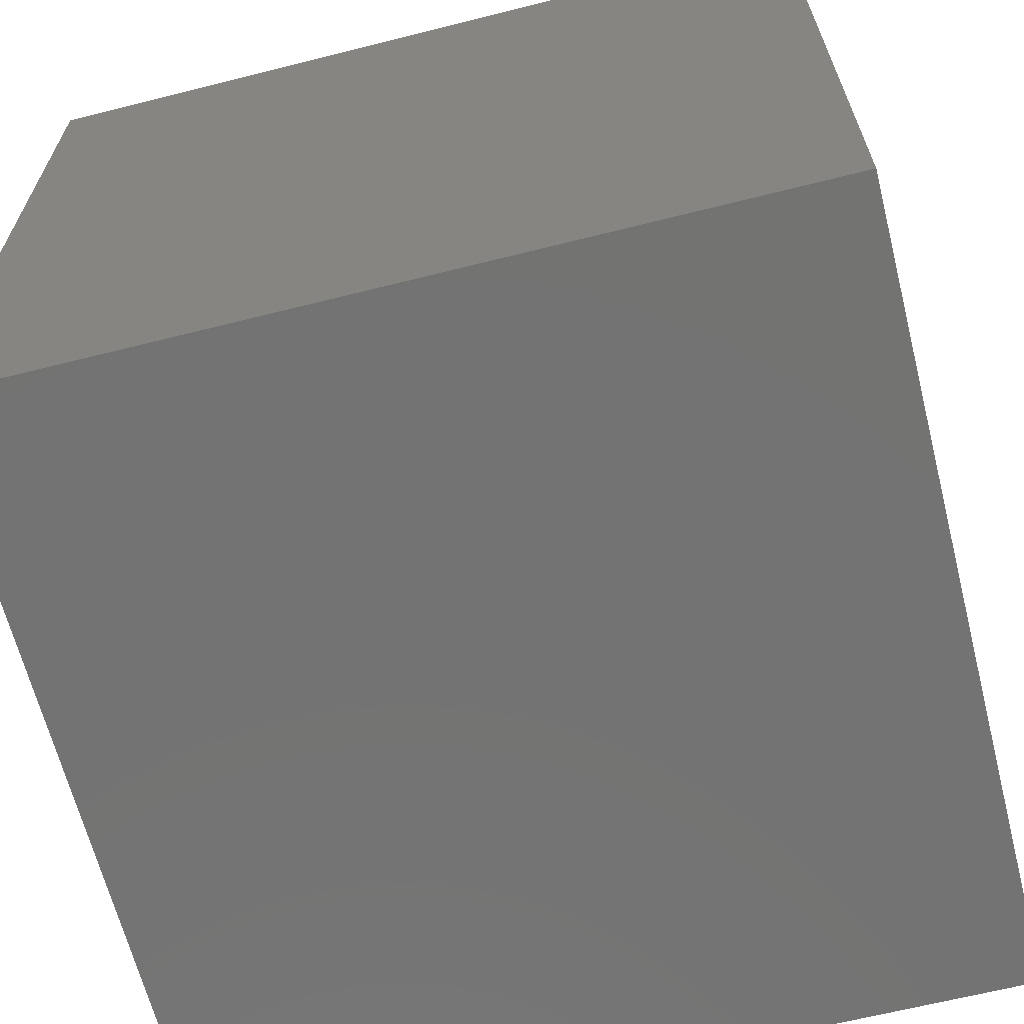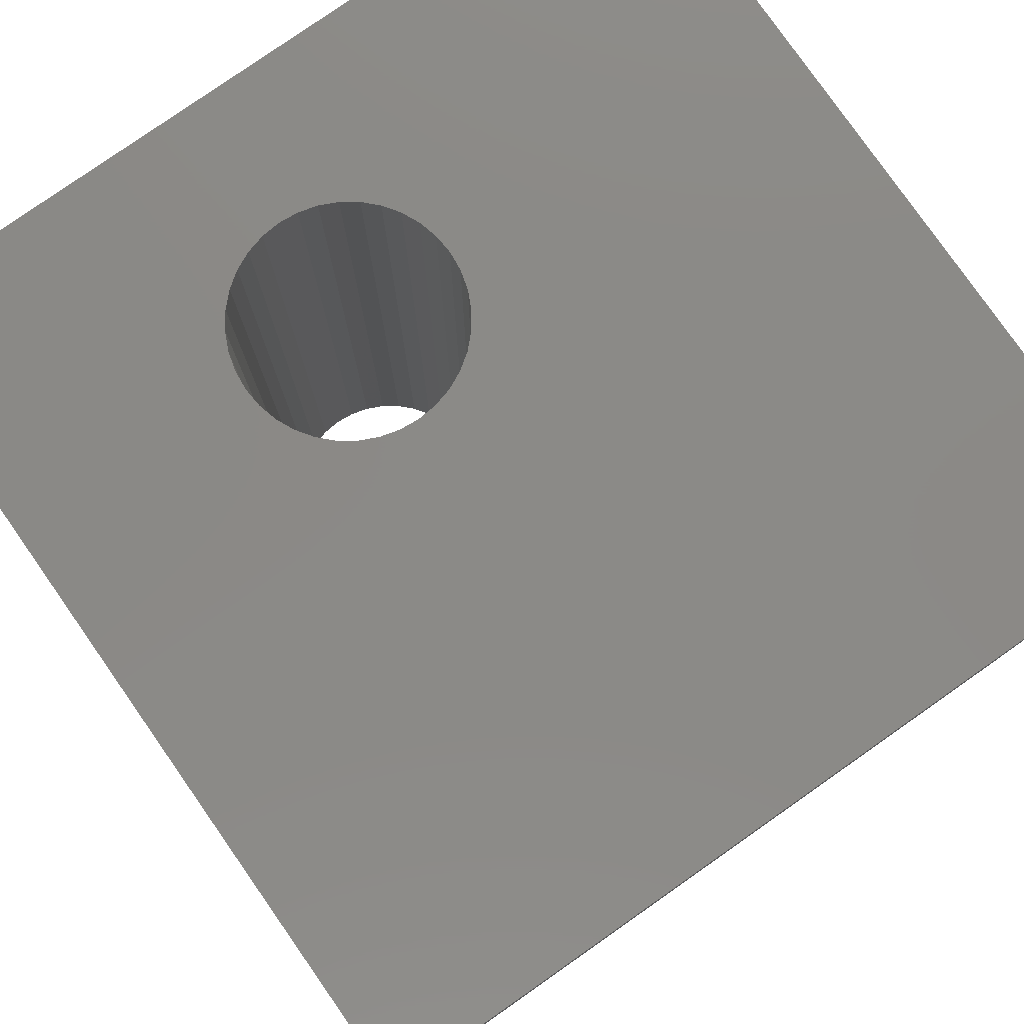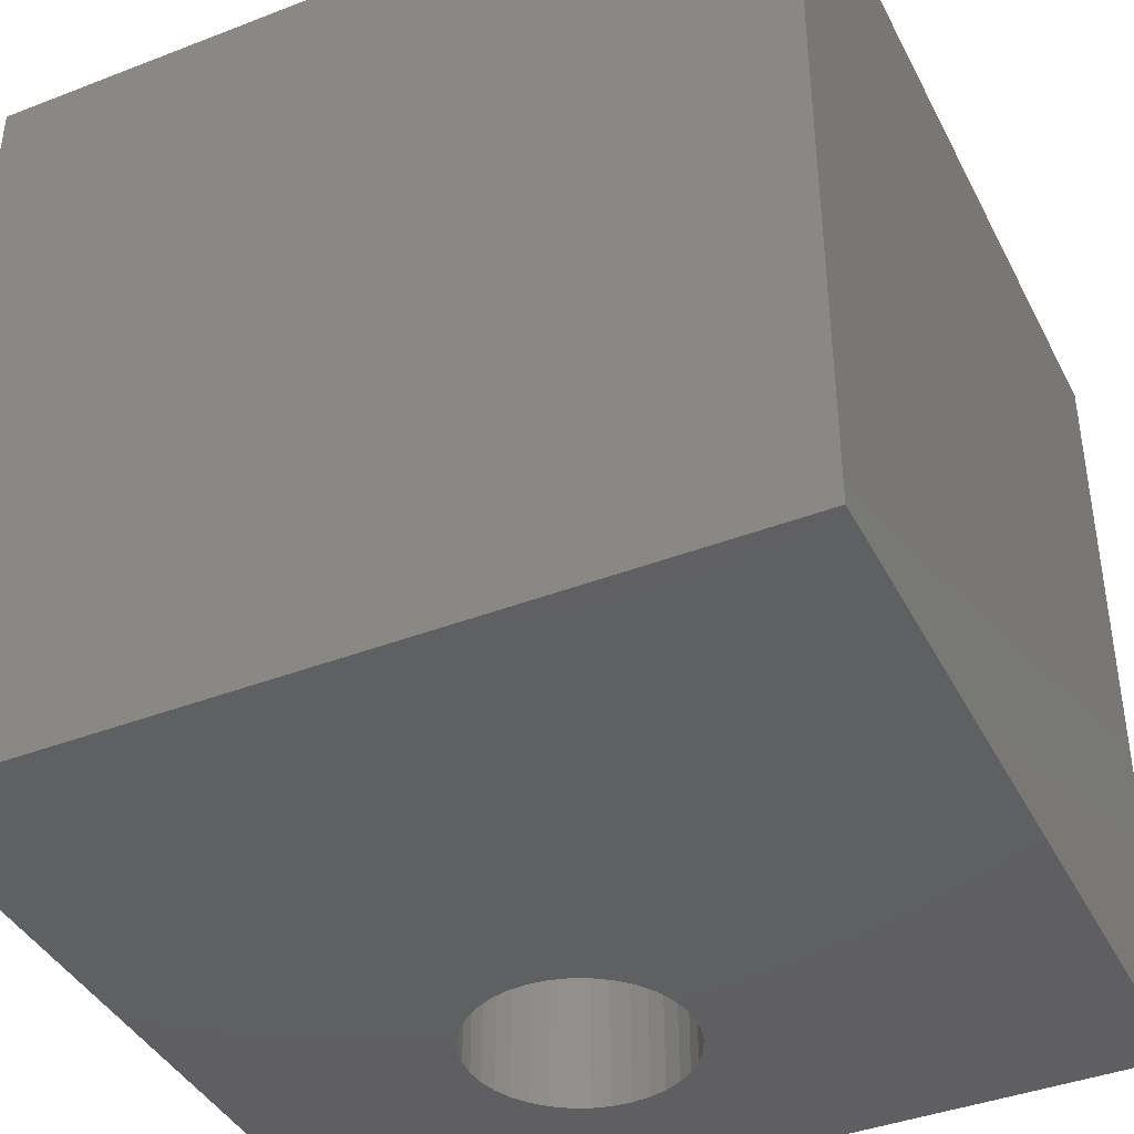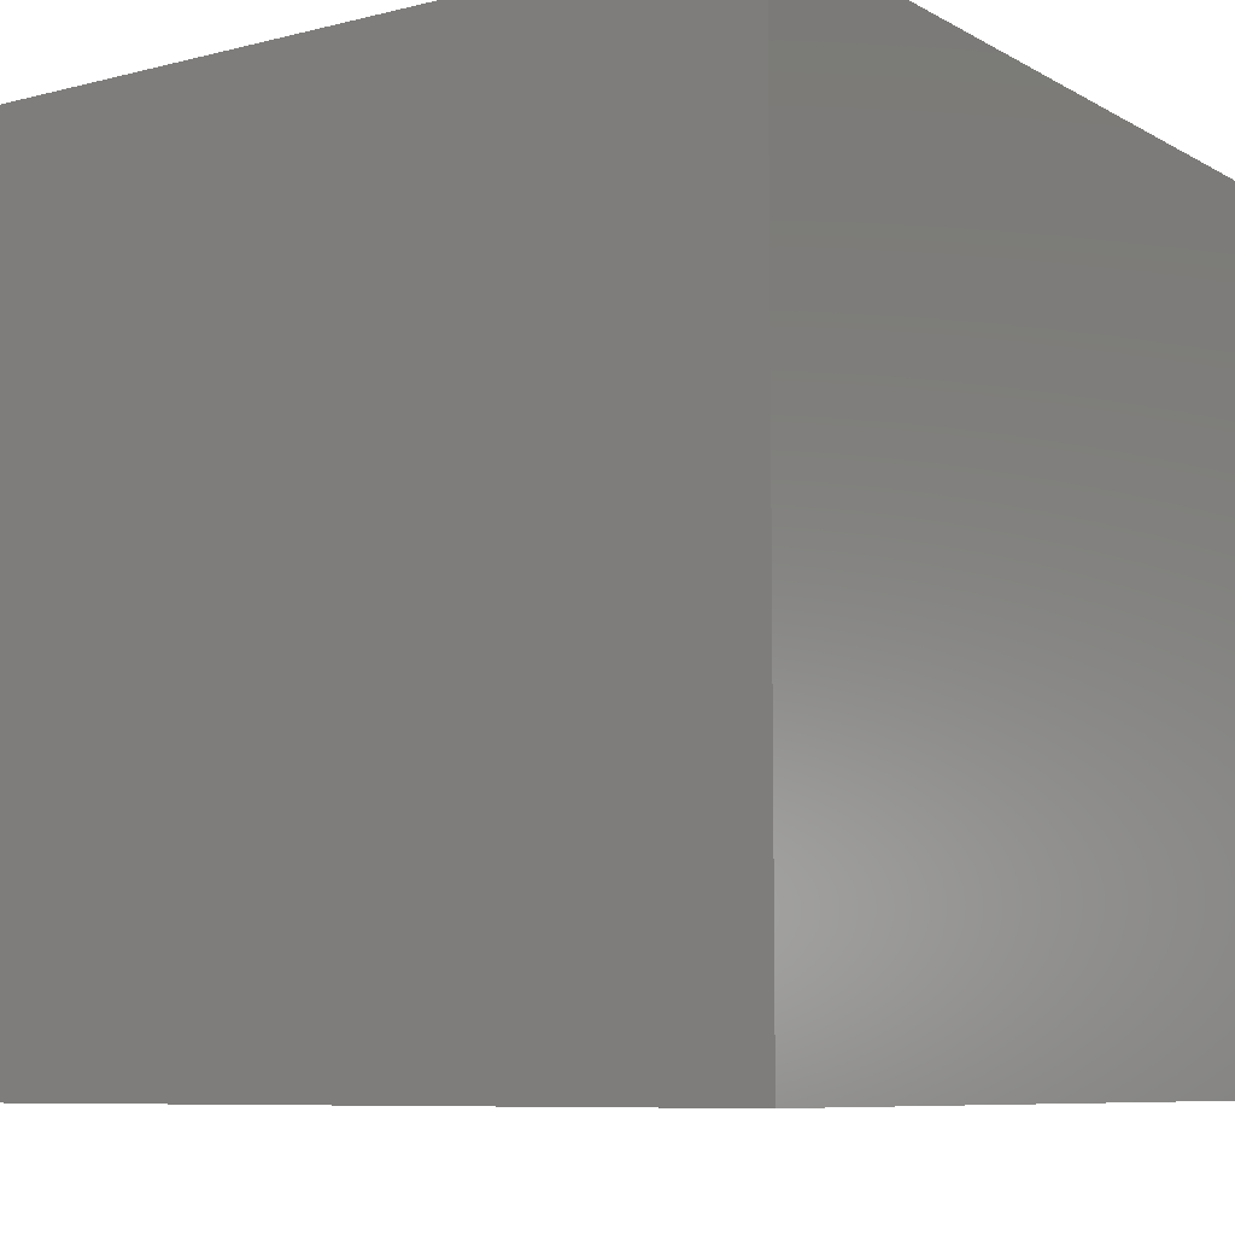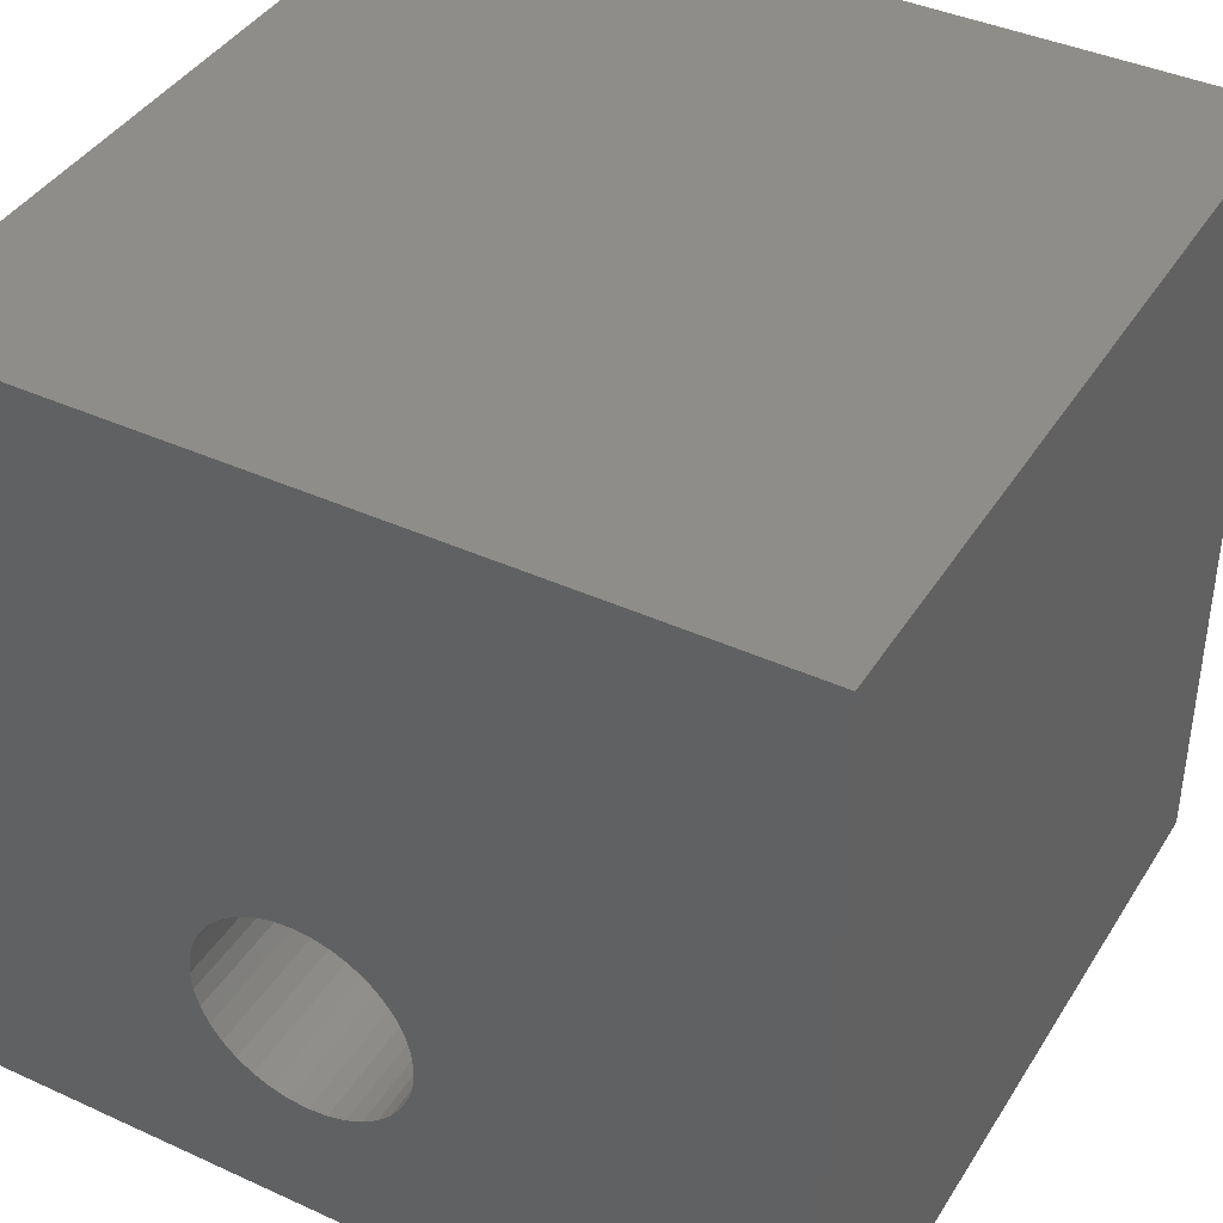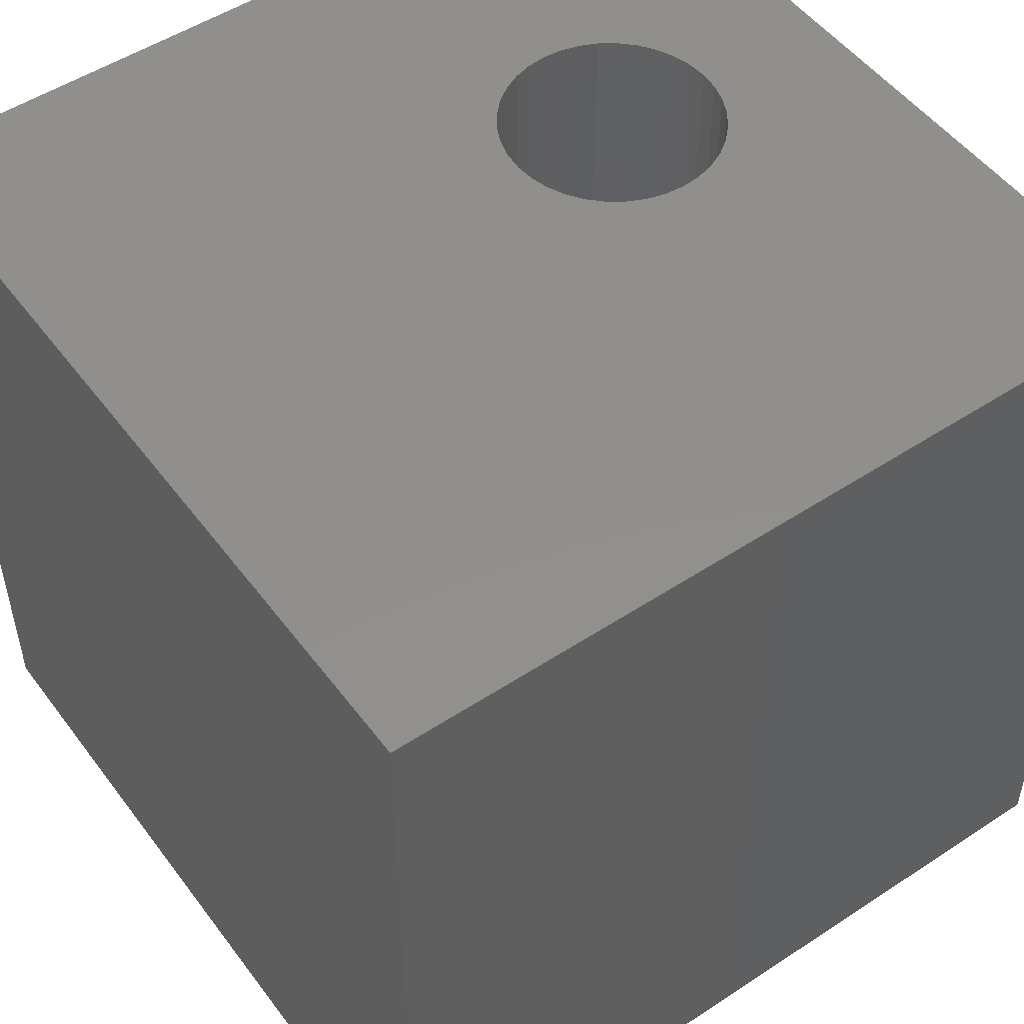
<metadata>
{"format":"stl","ext":"stl","renderer":"f3d","projection":"perspective","resolution":1024,"background":"white","views":[{"elev":-65.2,"azim":104.2,"up":"+Y"},{"elev":79.4,"azim":145.0,"up":"+Z"},{"elev":-40.6,"azim":-154.7,"up":"+Z"},{"elev":-8.1,"azim":-145.4,"up":"+Z"},{"elev":40.6,"azim":-150.8,"up":"+Y"},{"elev":51.1,"azim":-125.6,"up":"+Z"}]}
</metadata>
<code>
# stl→obj: 80 verts, 160 faces
v 0 10 10
v 0 10 0
v 0 0 10
v 0 0 0
v 7.097 2.784 10
v 7.036 2.559 10
v 10 0 10
v 6.938 2.347 10
v 6.804 2.156 10
v 6.01 4.336 10
v 6.236 4.276 10
v 10 10 10
v 6.447 4.177 10
v 6.639 1.991 10
v 6.447 1.857 10
v 6.236 1.758 10
v 6.639 4.043 10
v 6.804 3.878 10
v 6.938 3.687 10
v 6.01 1.698 10
v 5.778 1.678 10
v 5.545 1.698 10
v 5.319 1.758 10
v 7.036 3.475 10
v 7.097 3.25 10
v 7.117 3.017 10
v 5.108 1.857 10
v 4.917 1.991 10
v 4.752 2.156 10
v 4.618 2.347 10
v 4.519 2.559 10
v 4.459 2.784 10
v 4.618 3.687 10
v 4.752 3.878 10
v 4.917 4.043 10
v 5.108 4.177 10
v 4.438 3.017 10
v 4.459 3.25 10
v 4.519 3.475 10
v 5.319 4.276 10
v 5.545 4.336 10
v 5.778 4.356 10
v 10 10 0
v 10 0 0
v 6.447 4.177 0
v 6.236 4.276 0
v 4.438 3.017 0
v 4.459 2.784 0
v 6.639 4.043 0
v 6.447 1.857 0
v 6.639 1.991 0
v 6.01 4.336 0
v 5.778 4.356 0
v 5.545 4.336 0
v 5.319 4.276 0
v 5.108 4.177 0
v 4.917 4.043 0
v 4.752 3.878 0
v 6.236 1.758 0
v 6.804 2.156 0
v 6.938 2.347 0
v 7.036 2.559 0
v 7.036 3.475 0
v 6.938 3.687 0
v 6.804 3.878 0
v 4.519 2.559 0
v 4.618 2.347 0
v 4.752 2.156 0
v 4.917 1.991 0
v 5.108 1.857 0
v 5.319 1.758 0
v 5.545 1.698 0
v 5.778 1.678 0
v 6.01 1.698 0
v 7.097 2.784 0
v 7.117 3.017 0
v 7.097 3.25 0
v 4.618 3.687 0
v 4.519 3.475 0
v 4.459 3.25 0
f 1 2 3
f 3 2 4
f 5 6 7
f 7 6 8
f 7 8 9
f 10 11 12
f 12 11 13
f 9 14 7
f 7 14 15
f 7 15 16
f 13 17 12
f 12 17 18
f 12 18 19
f 16 20 7
f 7 20 21
f 7 21 3
f 3 21 22
f 3 22 23
f 19 24 12
f 12 24 25
f 12 25 7
f 7 25 26
f 7 26 5
f 23 27 3
f 3 27 28
f 3 28 29
f 29 30 3
f 3 30 31
f 3 31 32
f 33 34 1
f 1 34 35
f 1 35 36
f 32 37 3
f 3 37 38
f 3 38 1
f 1 38 39
f 1 39 33
f 36 40 1
f 1 40 41
f 1 41 12
f 12 41 42
f 12 42 10
f 43 12 44
f 44 12 7
f 45 46 43
f 4 47 48
f 45 43 49
f 50 51 44
f 46 52 43
f 43 52 53
f 43 53 2
f 2 53 54
f 2 54 55
f 55 56 2
f 2 56 57
f 2 57 58
f 50 44 59
f 51 60 44
f 44 60 61
f 44 61 62
f 63 64 43
f 43 64 65
f 43 65 49
f 48 66 4
f 4 66 67
f 4 67 68
f 68 69 4
f 4 69 70
f 4 70 71
f 71 72 4
f 4 72 73
f 4 73 44
f 44 73 74
f 44 74 59
f 62 75 44
f 44 75 76
f 44 76 43
f 43 76 77
f 43 77 63
f 58 78 2
f 2 78 79
f 2 79 4
f 4 79 80
f 4 80 47
f 12 43 1
f 1 43 2
f 44 7 4
f 4 7 3
f 75 26 76
f 76 26 25
f 76 25 77
f 77 25 24
f 77 24 63
f 63 24 19
f 63 19 64
f 64 19 18
f 64 18 65
f 65 18 17
f 65 17 49
f 49 17 13
f 49 13 45
f 45 13 11
f 45 11 46
f 46 11 10
f 46 10 52
f 52 10 42
f 52 42 53
f 53 42 41
f 53 41 54
f 54 41 40
f 54 40 55
f 55 40 36
f 55 36 56
f 56 36 35
f 56 35 57
f 57 35 34
f 57 34 58
f 58 34 33
f 58 33 78
f 78 33 39
f 78 39 79
f 79 39 38
f 79 38 80
f 80 38 37
f 80 37 47
f 47 37 32
f 47 32 48
f 48 32 31
f 48 31 66
f 66 31 30
f 66 30 67
f 67 30 29
f 67 29 68
f 68 29 28
f 68 28 69
f 69 28 27
f 69 27 70
f 70 27 23
f 70 23 71
f 71 23 22
f 71 22 72
f 72 22 21
f 72 21 73
f 73 21 20
f 73 20 74
f 74 20 16
f 74 16 59
f 59 16 15
f 59 15 50
f 50 15 14
f 50 14 51
f 51 14 9
f 51 9 60
f 60 9 8
f 60 8 61
f 61 8 6
f 61 6 62
f 62 6 5
f 62 5 75
f 75 5 26

</code>
